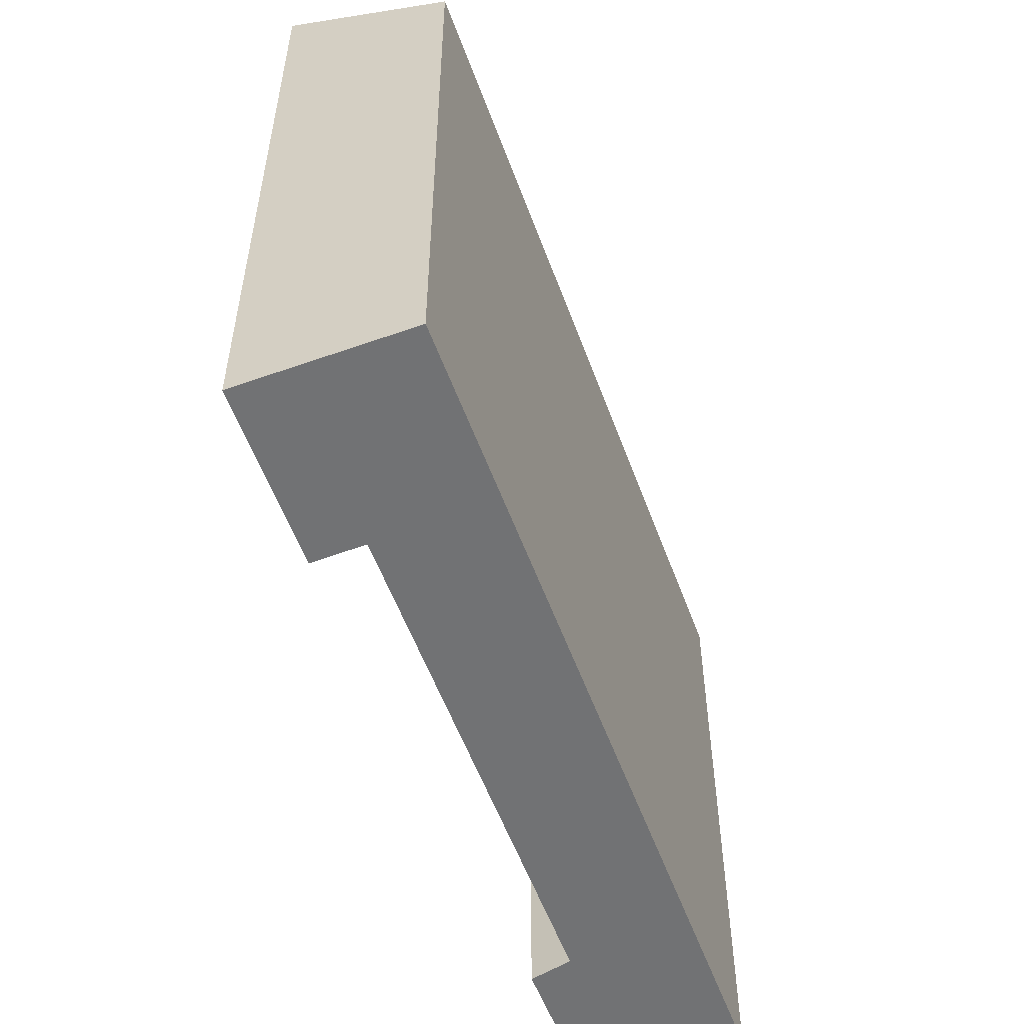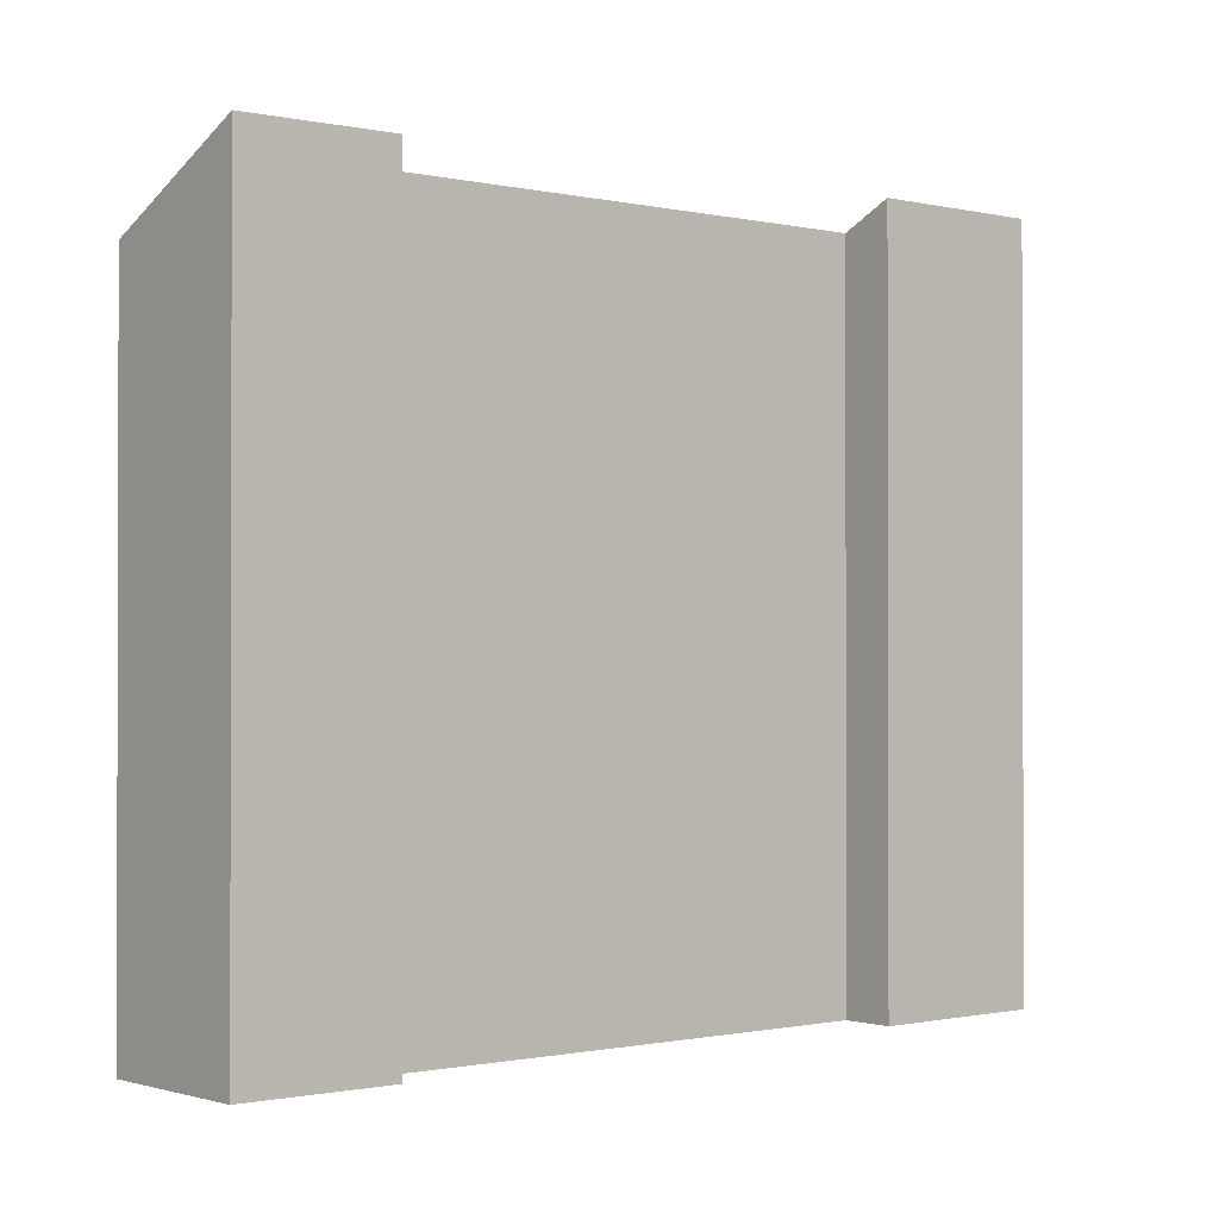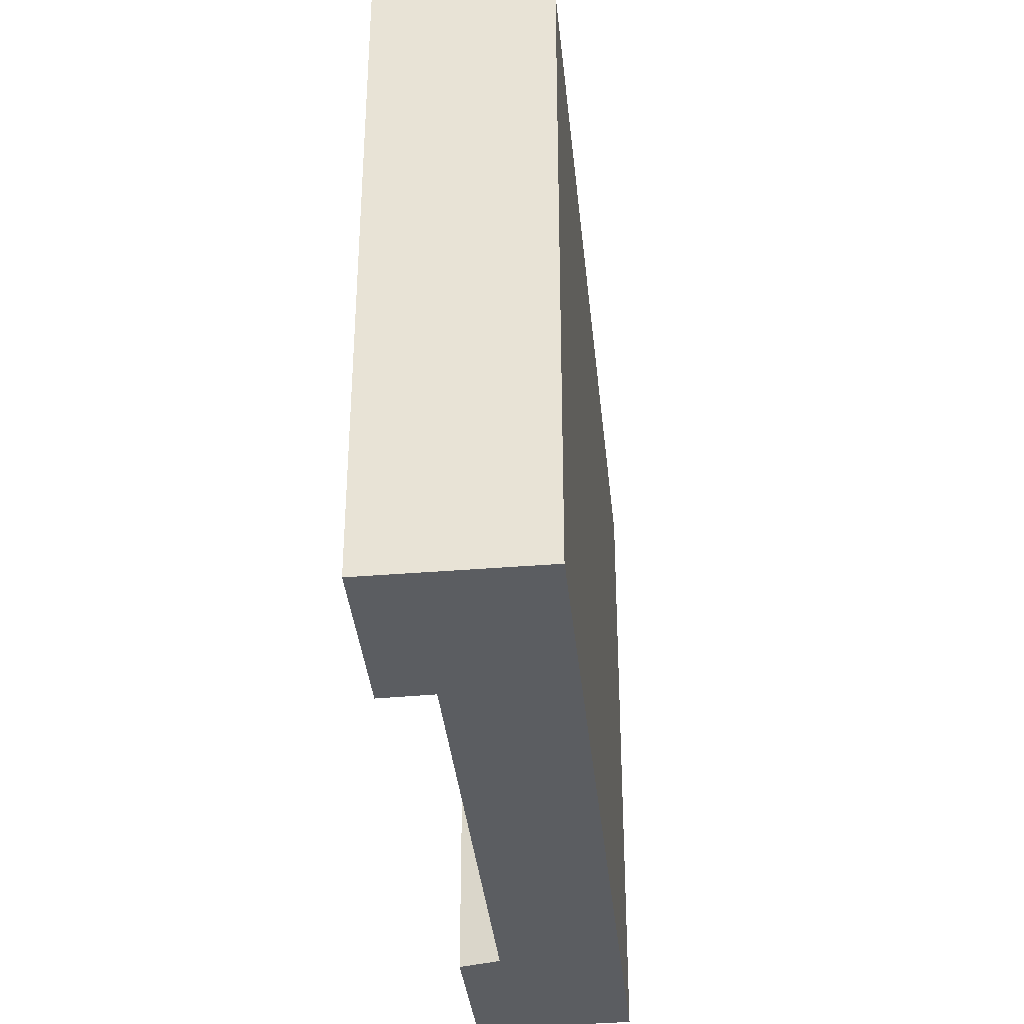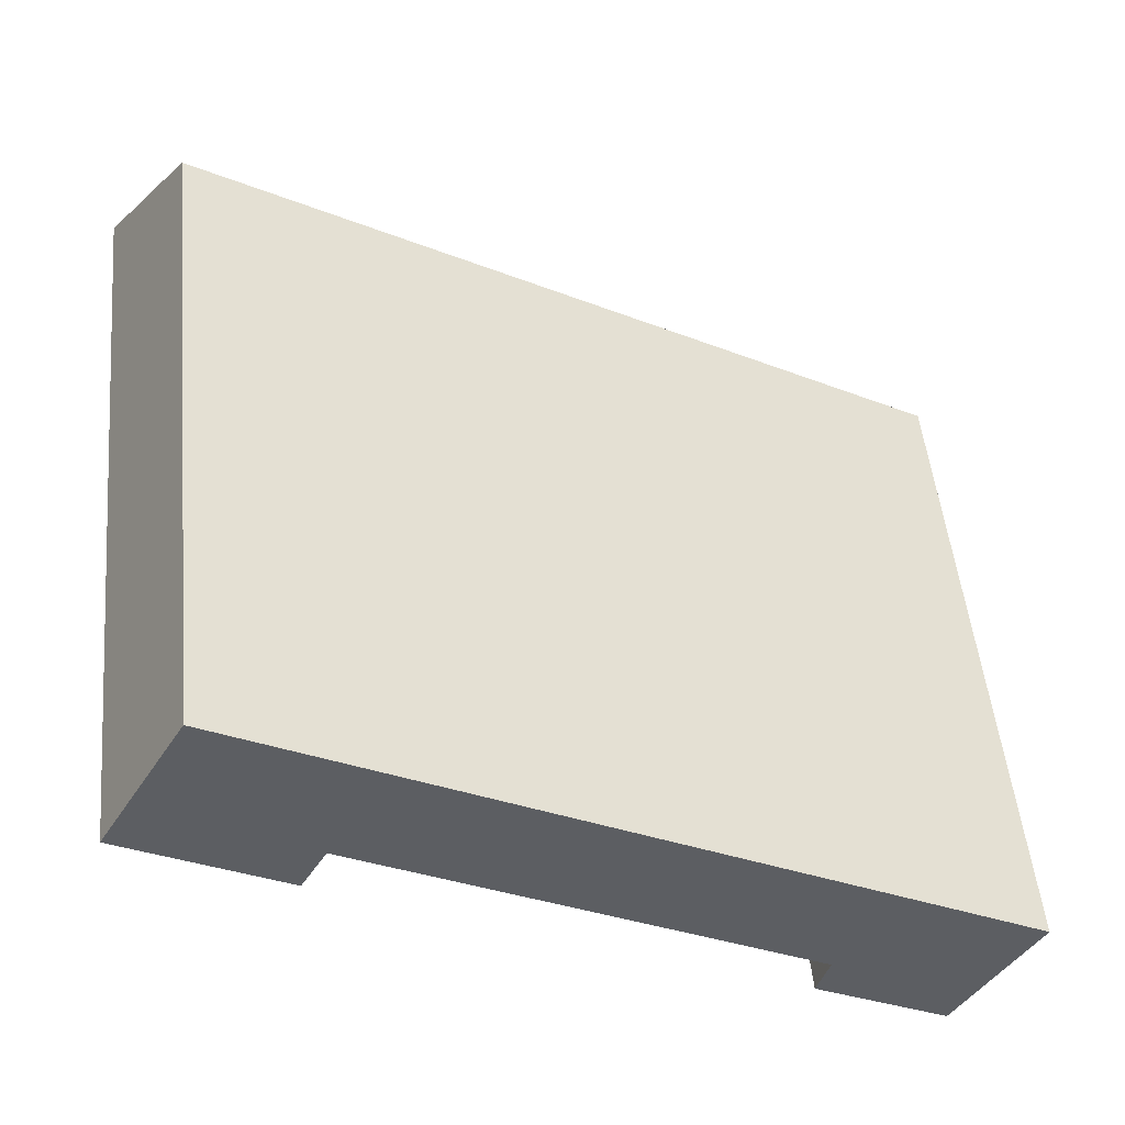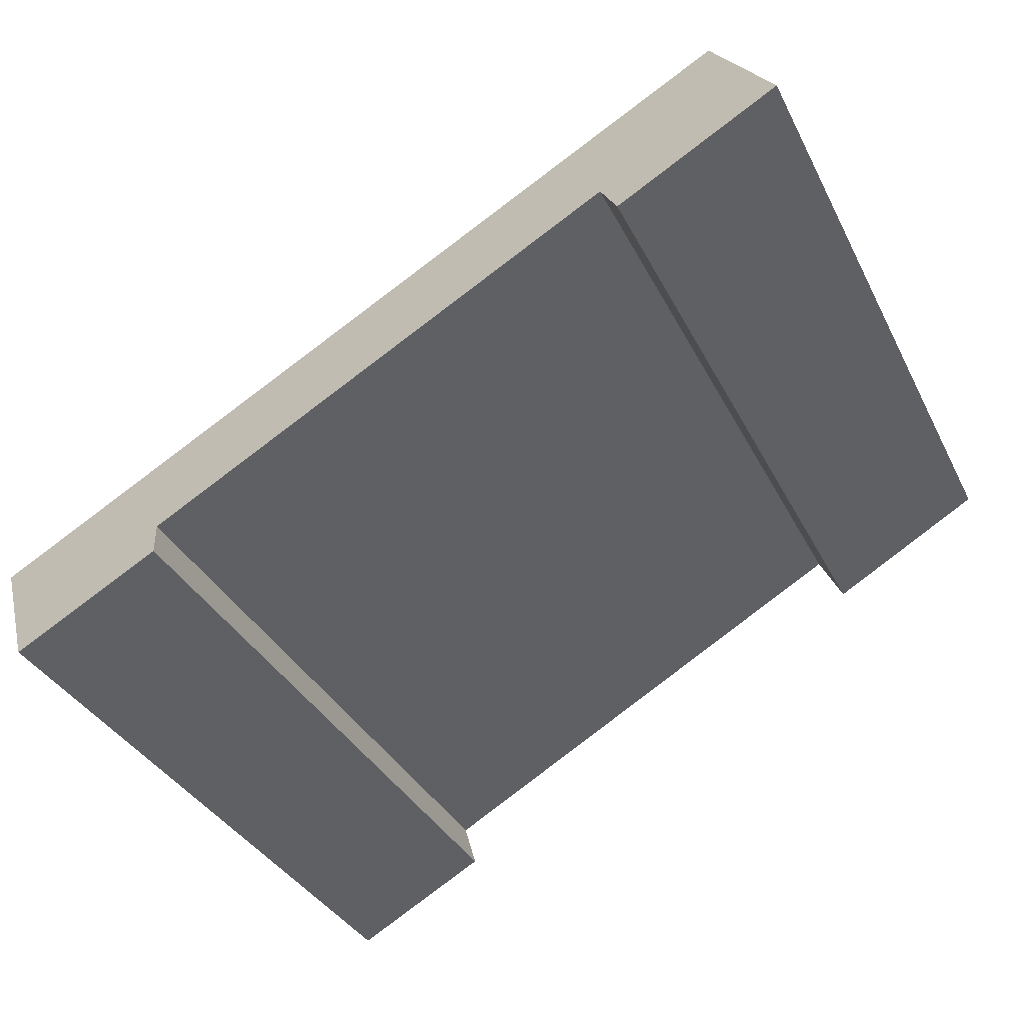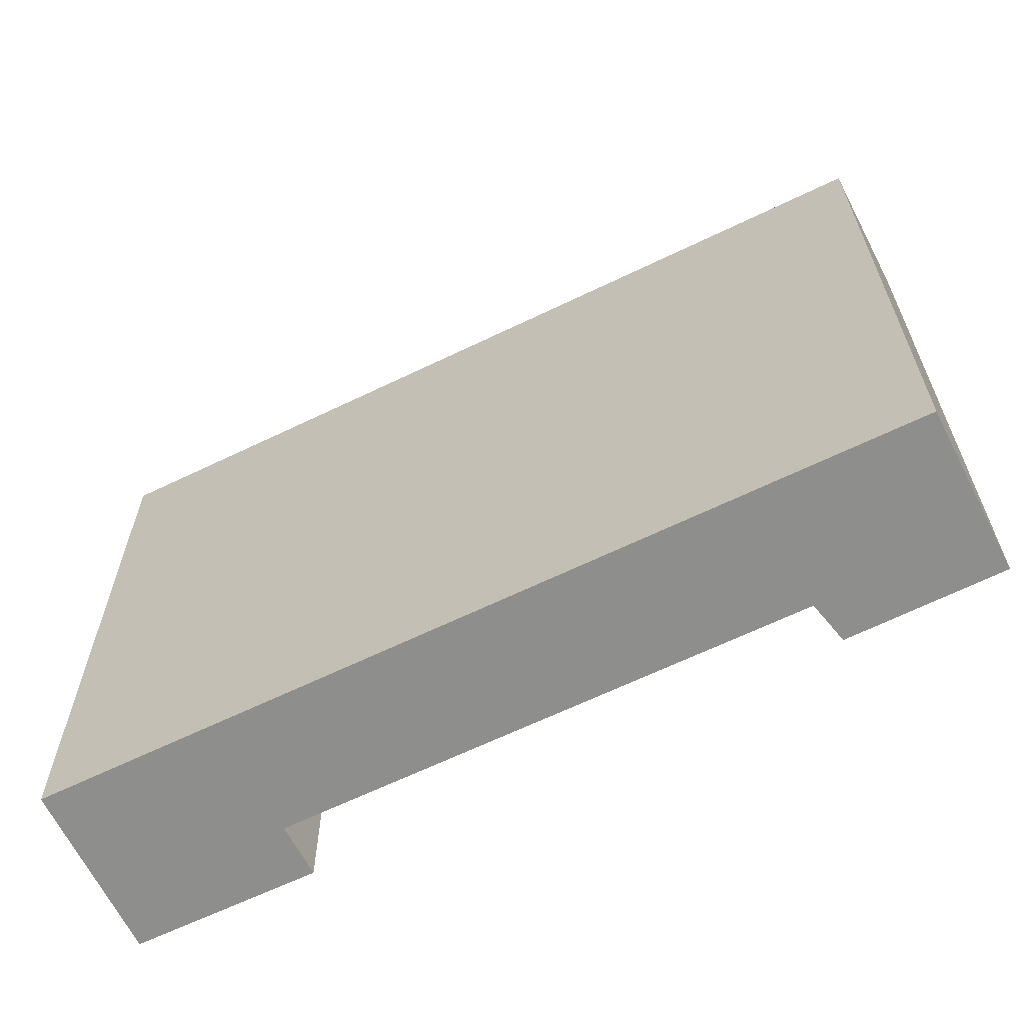
<metadata>
{"format":"obj","ext":"obj","renderer":"f3d","projection":"perspective","resolution":1024,"background":"white","views":[{"elev":-55.5,"azim":-40.2,"up":"+Y"},{"elev":-0.9,"azim":169.1,"up":"+Y"},{"elev":-36.1,"azim":-54.5,"up":"+Y"},{"elev":50.6,"azim":-5.6,"up":"+Z"},{"elev":-33.4,"azim":-157.0,"up":"+Z"},{"elev":-64.9,"azim":55.8,"up":"+Y"}]}
</metadata>
<code>
v  1.33 10.1 2.368
v  2.434 11.39 -1.413
v  0 11.38 6.97e-16
v  2.828 11 -0.68
v  12.92 10.1 -4.282
v  9.788 11 -4.681
v  11.69 11.3 -6.506
v  9.598 11.31 -5.329
v  9.598 3.263e-16 -5.329
v  9.788 2.866e-16 -4.681
v  2.828 4.164e-17 -0.68
v  2.434 8.652e-17 -1.413
v  0 0 0
v  11.69 3.984e-16 -6.506
v  12.92 2.622e-16 -4.282
v  1.33 -1.45e-16 2.368
g defaultobject
f 1 2 3
f 2 1 4
f 4 1 5
f 4 5 6
f 6 5 7
f 7 8 6
f 9 6 8
f 6 9 10
f 10 4 6
f 4 10 11
f 12 3 2
f 3 12 13
f 7 9 8
f 9 7 14
f 4 12 2
f 12 4 11
f 5 14 7
f 14 5 15
f 13 1 3
f 1 13 16
f 16 5 1
f 5 16 15
f 11 13 12
f 13 11 16
f 15 16 11
f 10 15 11
f 9 15 10
f 14 15 9

</code>
